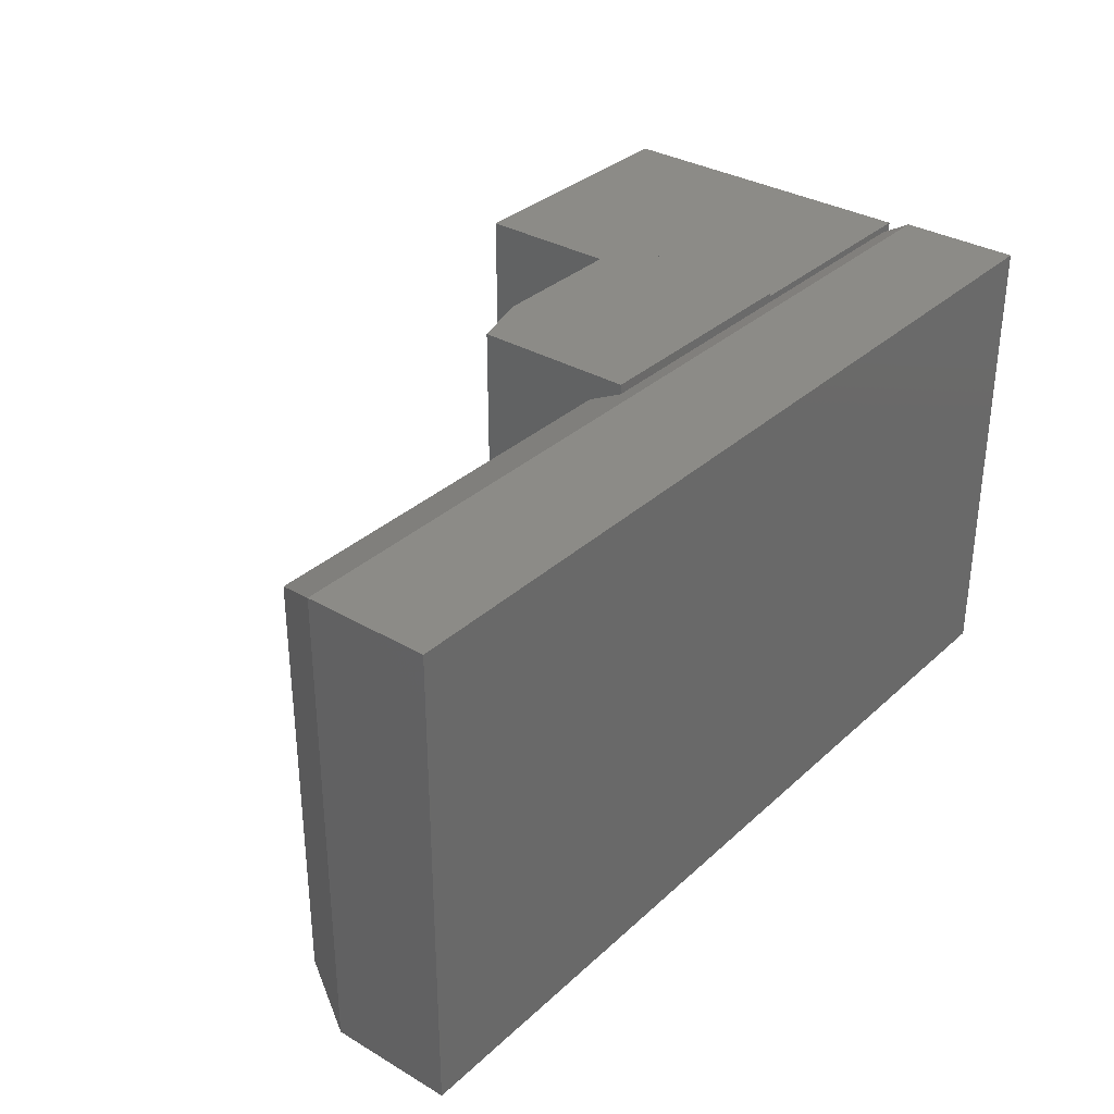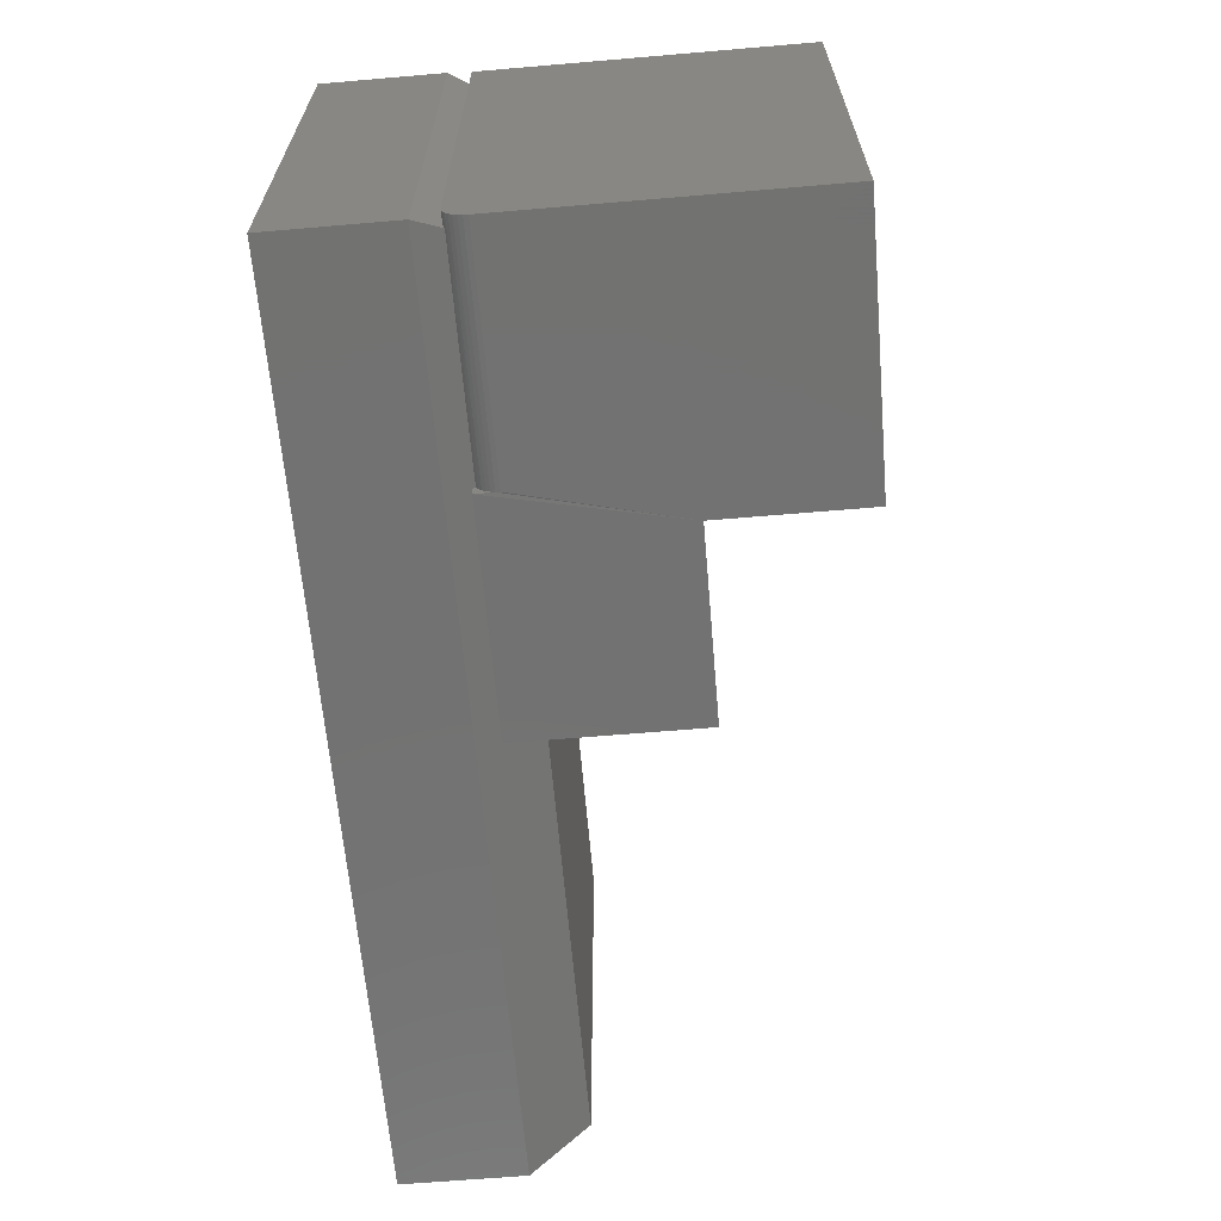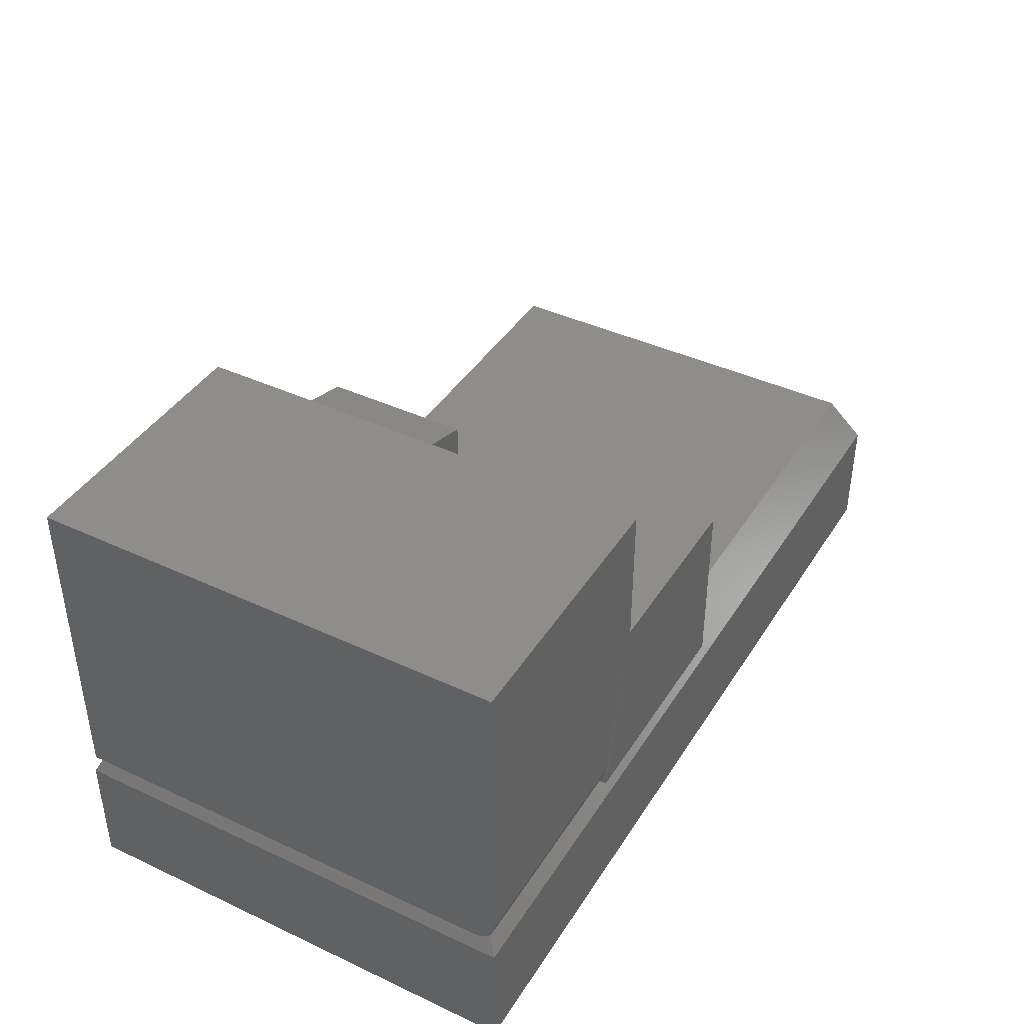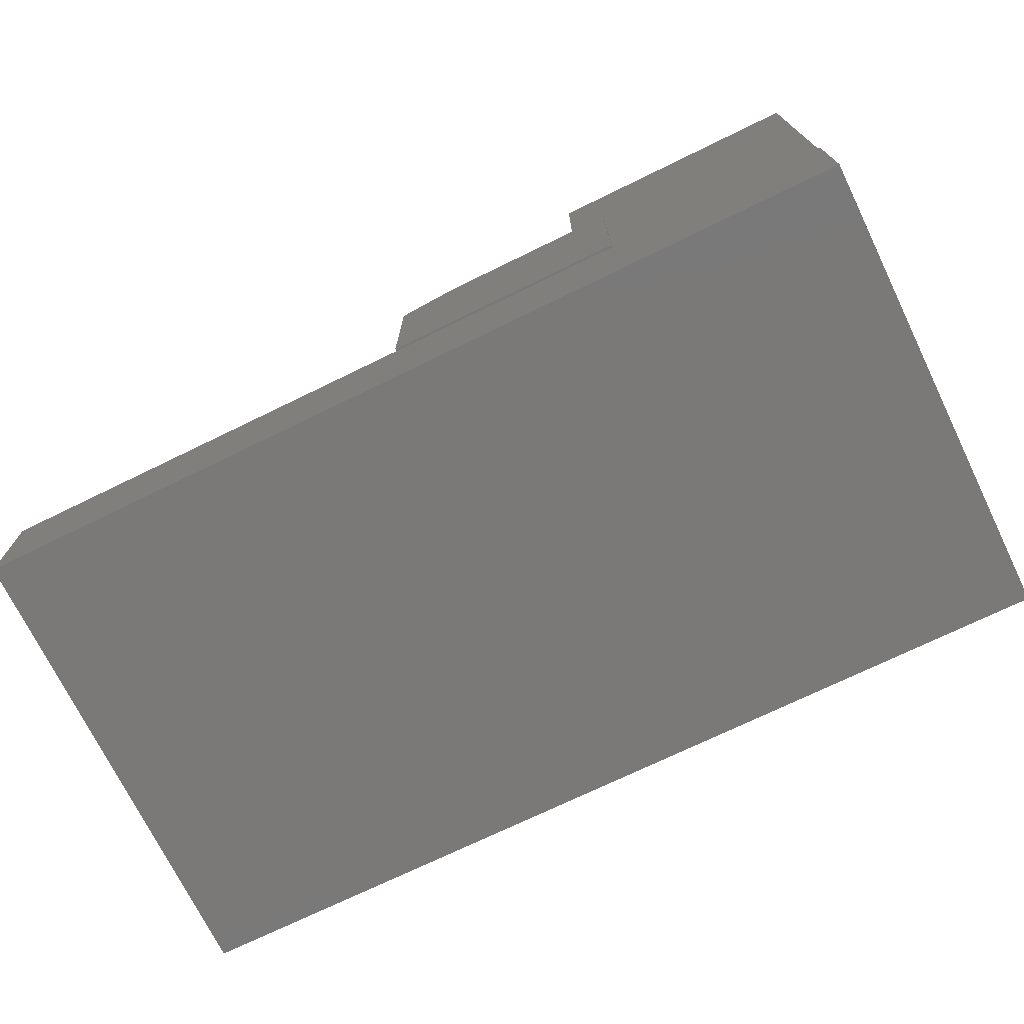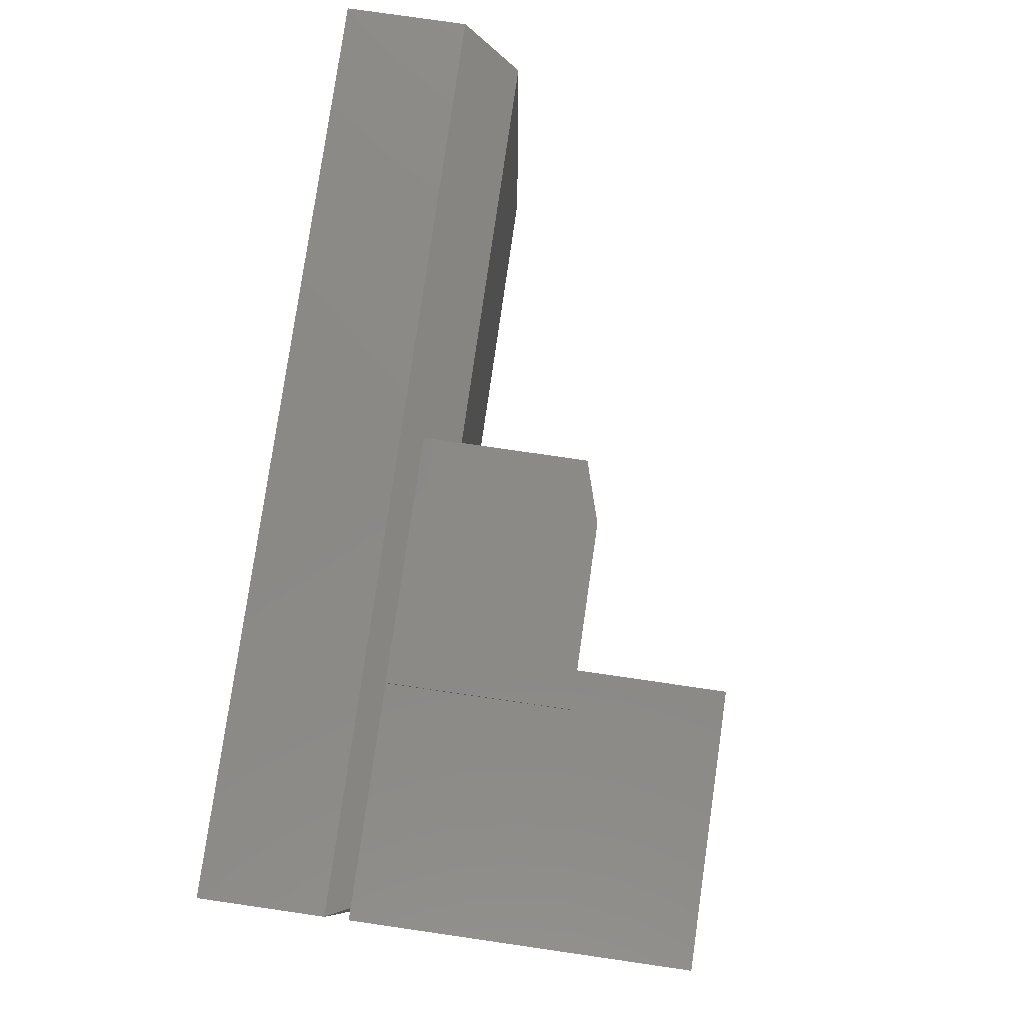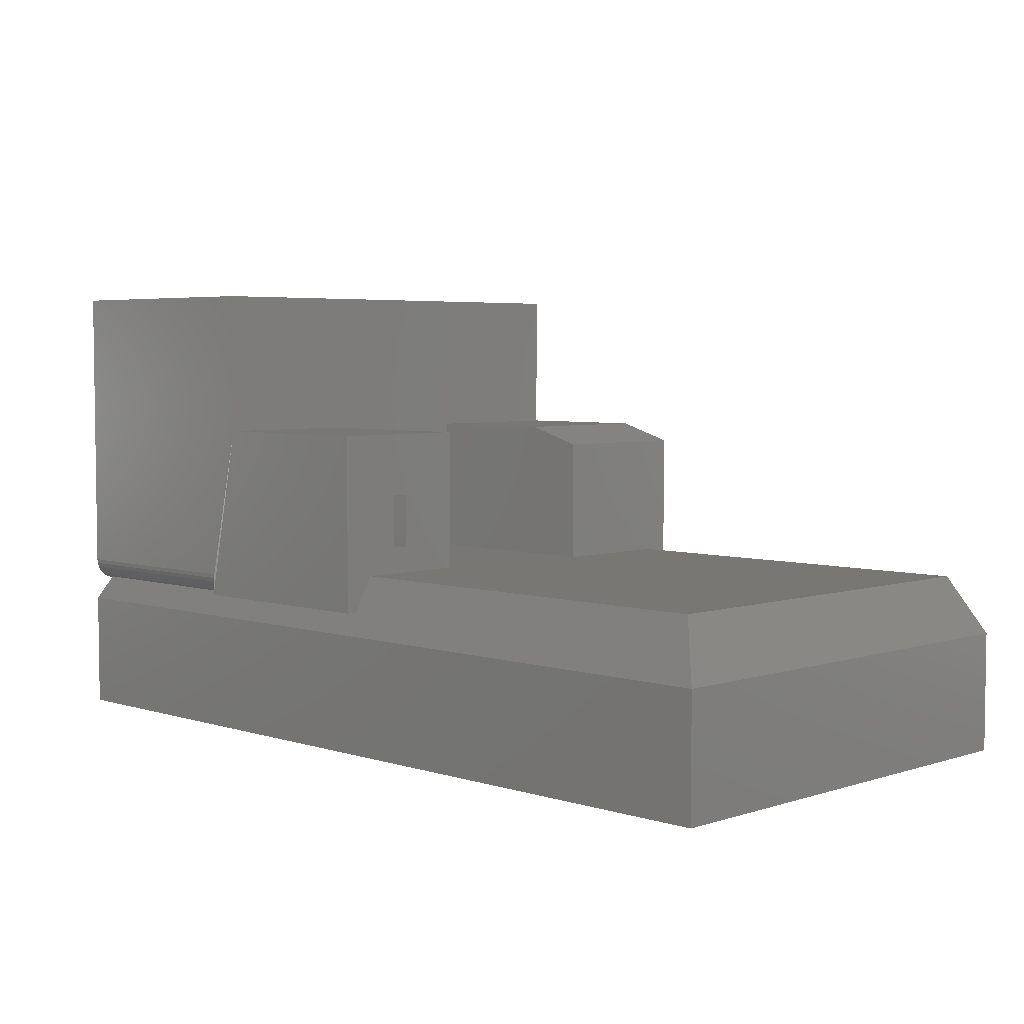
<metadata>
{"format":"stl","ext":"stl","renderer":"f3d","projection":"perspective","resolution":1024,"background":"white","views":[{"elev":33.1,"azim":128.9,"up":"+Y"},{"elev":-64.1,"azim":-85.1,"up":"+Y"},{"elev":41.0,"azim":-60.4,"up":"+Z"},{"elev":-72.4,"azim":-154.0,"up":"+Z"},{"elev":79.5,"azim":-81.8,"up":"+Y"},{"elev":4.6,"azim":44.7,"up":"+Z"}]}
</metadata>
<code>
# stl→obj: 117 verts, 230 faces
v 0 -0.1584 0.5312
v 0 -0.4062 0.5312
v 0 -0.2969 0.4219
v 0 -0.2678 0.4219
v 0 -0.2678 0.3281
v 0 -0.1584 0.2812
v 0 -0.3553 0.2812
v 0 -0.2969 0.3281
v 0 -0.4062 0.2188
v 0 -0.3865 0.2188
v -0.4334 0.25 0.3281
v -0.5845 0.2174 0.3281
v -0.4334 0.2174 0.3281
v -0.2812 0.2969 0.3281
v -0.6719 0.2969 0.3281
v -0.07812 0.25 0.3281
v -0.07812 0.3018 0.3281
v -0.2812 0.3018 0.3281
v -0.6719 -0.2969 0.3281
v -0.4334 -0.2678 0.3281
v -0.4334 -0.2095 0.3281
v -0.5845 -0.2095 0.3281
v -0.4334 -0.2678 0.4219
v -0.4334 -0.2969 0.4219
v -0.6719 -0.2969 0.6719
v -0.4334 -0.2969 0.6719
v -0.7812 0.4062 0.2188
v -0.3553 0.3944 0.2188
v -0.3594 0.3944 0.2188
v -0.3906 0.4112 0.2188
v 0.03125 0.4112 0.2188
v -0.3906 0.4062 0.2188
v 0.03125 0.3944 0.2188
v -0.7615 0.3944 0.2188
v -0.7615 -0.3672 0.2188
v -0.7812 -0.3672 0.2188
v -0.7812 0.4141 0.1793
v -0.7812 -0.4062 0.1793
v -0.7595 -0.3845 0.2228
v -0.7603 -0.3807 0.2212
v -0.7609 -0.3767 0.22
v -0.7612 -0.3725 0.2193
v -0.7812 -0.3748 0.2195
v -0.7812 -0.3821 0.2217
v -0.3906 -0.3845 0.2228
v -0.3906 -0.3906 0.2266
v -0.7812 -0.3889 0.2253
v -0.7812 -0.3948 0.2302
v -0.3906 -0.396 0.2314
v -0.7812 -0.3997 0.2361
v -0.3906 -0.4004 0.2372
v -0.7812 -0.4033 0.2429
v -0.3906 -0.4062 0.2578
v -0.7812 -0.4062 0.2578
v -0.3906 -0.4056 0.2506
v -0.7812 -0.4055 0.2502
v -0.3906 -0.4036 0.2437
v -0.3906 -0.4062 0.2188
v -0.3906 -0.3865 0.2188
v -0.3594 -0.3865 0.2188
v -0.3553 -0.3865 0.2188
v 0.7812 -0.4062 0.1793
v 0.7303 -0.3553 0.2812
v -0.7812 0.4141 -0.03125
v -0.7812 -0.4062 -0.03125
v 0.7812 -0.4062 -0.03125
v -0.324 -0.4062 0.5312
v -0.324 -0.4062 0.7812
v -0.7812 -0.4062 0.7812
v -0.7812 0.4062 0.7812
v -0.324 0.4062 0.7812
v -0.324 0.4062 0.5312
v -0.3906 0.4062 0.5312
v 0.7812 0.4141 0.1793
v 0.03125 0.3631 0.2812
v 0.7303 0.3631 0.2812
v 0.7812 0.4141 -0.03125
v 0.03125 0.1406 0.2812
v -0.324 0.1406 0.2812
v -0.324 -0.1584 0.2812
v -0.324 -0.1584 0.5312
v -0.324 0.1406 0.5312
v -0.07354 0.1406 0.5312
v 0.03125 0.1406 0.4998
v 0.03125 0.4112 0.4998
v -0.3906 0.4112 0.5312
v -0.07354 0.4112 0.5312
v -0.07812 0.25 0.4184
v -0.08959 0.25 0.4219
v -0.4334 0.25 0.4219
v -0.08959 0.3018 0.4219
v -0.2812 0.3018 0.4219
v -0.2812 0.2969 0.4219
v -0.4334 0.2969 0.4219
v -0.07812 0.3018 0.4184
v -0.6719 0.2969 0.6719
v -0.4334 0.2969 0.6719
v -0.4334 0.25 0.263
v -0.4334 0.25 0.1719
v -0.4334 -0.2678 0.1719
v -0.4334 -0.2678 0.2117
v -0.6719 0.3048 0.1534
v -0.6719 -0.2969 0.1534
v -0.07812 0.25 0.263
v -0.07812 0.25 0.1719
v -0.07812 0.2955 0.1719
v 0 -0.2678 0.1719
v 0 -0.2877 0.1719
v 0 -0.2678 0.2117
v 0.6719 -0.2969 0.1534
v 0.6627 -0.2877 0.1719
v 0.6719 0.3048 0.1534
v 0.6627 0.2955 0.1719
v 0.6719 0.3048 0.07812
v -0.6719 0.3048 0.07812
v -0.6719 -0.2969 0.07812
v 0.6719 -0.2969 0.07812
f 1 2 3
f 1 3 4
f 1 4 5
f 1 5 6
f 7 6 5
f 7 5 8
f 7 8 3
f 9 10 7
f 9 7 3
f 9 3 2
f 11 12 13
f 14 15 16
f 14 16 17
f 14 17 18
f 19 8 5
f 19 5 20
f 19 20 21
f 19 21 22
f 19 22 12
f 15 19 12
f 15 12 11
f 15 11 16
f 4 23 5
f 5 23 20
f 8 19 3
f 3 19 24
f 19 25 24
f 24 25 26
f 23 4 24
f 24 4 3
f 27 28 29
f 30 31 32
f 27 32 28
f 28 32 31
f 28 31 33
f 29 34 27
f 27 34 35
f 27 35 36
f 34 37 35
f 38 39 40
f 38 40 41
f 38 41 42
f 38 42 35
f 38 35 37
f 36 42 43
f 36 35 42
f 42 41 43
f 44 43 41
f 44 41 40
f 45 46 47
f 48 47 46
f 46 49 48
f 50 48 49
f 49 51 50
f 52 50 51
f 39 45 47
f 39 47 44
f 39 44 40
f 53 54 55
f 55 54 56
f 55 56 57
f 57 56 52
f 57 52 51
f 58 55 57
f 58 57 51
f 58 51 49
f 58 49 46
f 58 46 45
f 58 45 59
f 58 59 60
f 58 60 61
f 58 61 10
f 58 10 9
f 38 59 39
f 59 45 39
f 62 63 7
f 62 7 10
f 62 10 61
f 62 61 60
f 62 60 59
f 62 59 38
f 37 64 38
f 38 64 65
f 38 65 62
f 62 65 66
f 53 55 67
f 53 67 68
f 53 68 69
f 53 69 54
f 9 2 58
f 58 2 67
f 58 67 55
f 54 52 56
f 69 70 27
f 69 27 36
f 69 36 43
f 69 43 44
f 69 44 47
f 69 47 48
f 69 48 50
f 69 50 52
f 69 52 54
f 69 68 70
f 70 68 71
f 71 72 70
f 70 72 73
f 70 73 27
f 27 73 32
f 74 37 34
f 74 34 29
f 74 29 28
f 74 28 33
f 74 33 75
f 74 75 76
f 74 77 37
f 37 77 64
f 64 77 65
f 65 77 66
f 62 66 74
f 74 66 77
f 62 74 63
f 63 74 76
f 76 75 63
f 63 75 78
f 63 78 7
f 7 78 6
f 79 80 78
f 78 80 6
f 1 6 81
f 81 6 80
f 81 67 1
f 1 67 2
f 82 72 71
f 82 71 81
f 82 81 80
f 82 80 79
f 68 67 71
f 71 67 81
f 82 79 83
f 83 79 78
f 83 78 84
f 75 33 31
f 75 31 85
f 75 85 84
f 75 84 78
f 30 86 31
f 31 86 87
f 31 87 85
f 30 32 86
f 86 32 73
f 86 73 72
f 82 83 72
f 72 83 87
f 72 87 86
f 87 83 85
f 85 83 84
f 88 16 89
f 89 16 11
f 89 11 90
f 91 89 92
f 92 89 93
f 93 89 90
f 93 90 94
f 91 95 89
f 89 95 88
f 16 88 17
f 17 88 95
f 96 15 97
f 97 15 94
f 15 14 94
f 94 14 93
f 18 92 14
f 14 92 93
f 96 25 15
f 15 25 19
f 94 90 97
f 11 13 90
f 23 24 26
f 23 26 97
f 23 97 90
f 23 90 13
f 23 13 21
f 23 21 20
f 98 99 13
f 13 99 21
f 99 100 21
f 21 100 101
f 25 96 26
f 26 96 97
f 102 12 103
f 103 12 22
f 98 104 99
f 99 104 105
f 106 105 104
f 107 108 109
f 95 91 17
f 17 91 92
f 17 92 18
f 110 111 112
f 112 111 113
f 111 110 108
f 108 110 103
f 108 103 109
f 109 103 101
f 103 22 101
f 101 22 21
f 109 101 107
f 107 101 100
f 113 111 108
f 113 108 107
f 113 107 106
f 106 107 105
f 105 107 100
f 105 100 99
f 106 104 98
f 106 98 102
f 106 102 112
f 106 112 113
f 13 12 98
f 98 12 102
f 112 102 114
f 114 102 115
f 102 103 115
f 115 103 116
f 115 116 114
f 114 116 117
f 110 112 117
f 117 112 114
f 103 110 116
f 116 110 117

</code>
